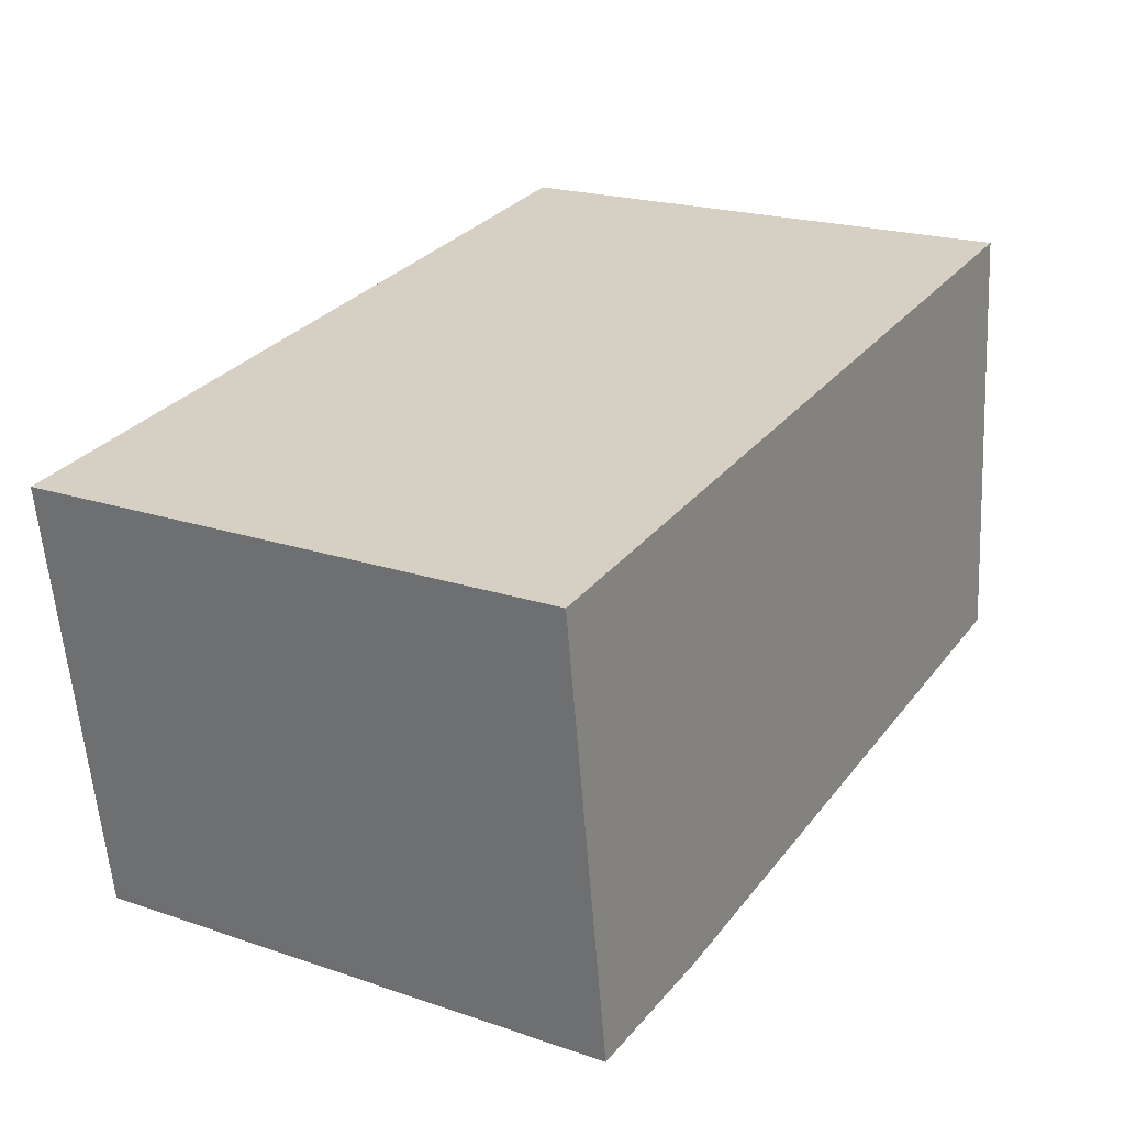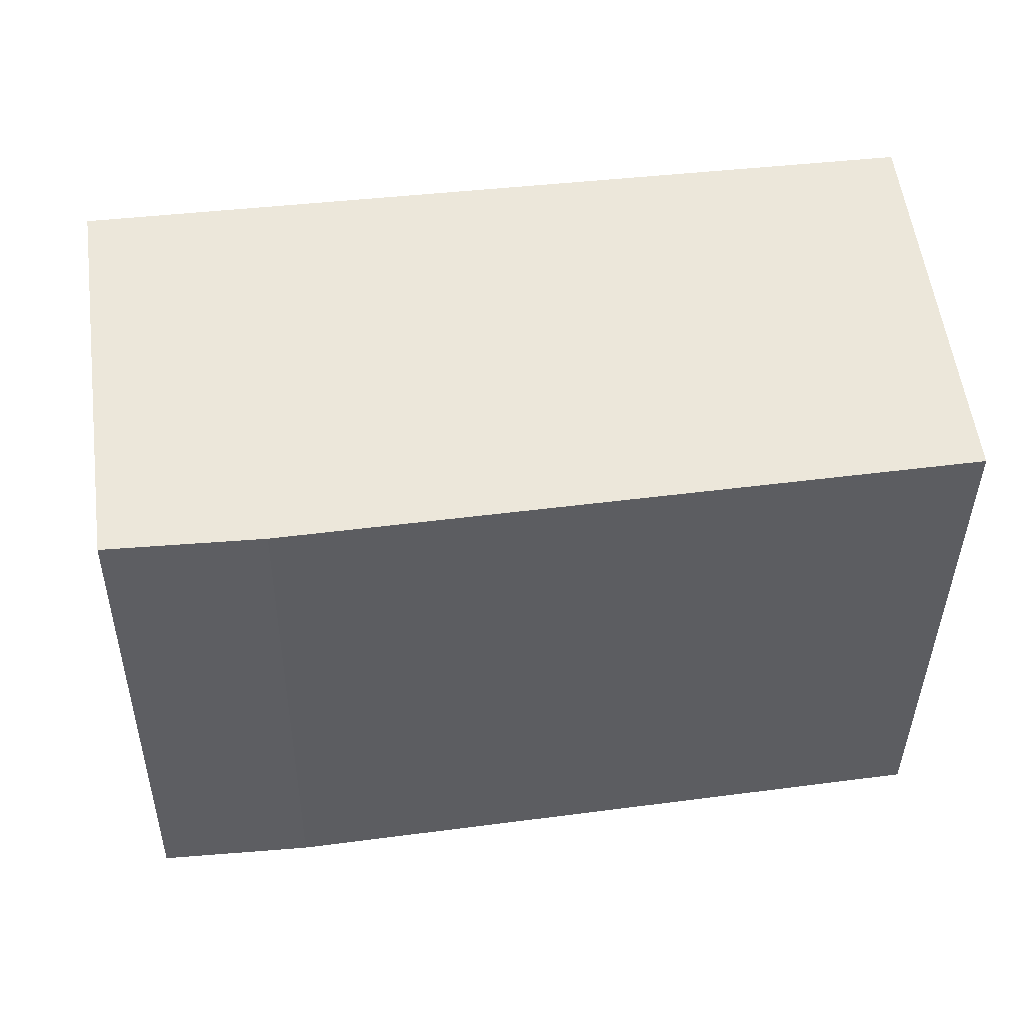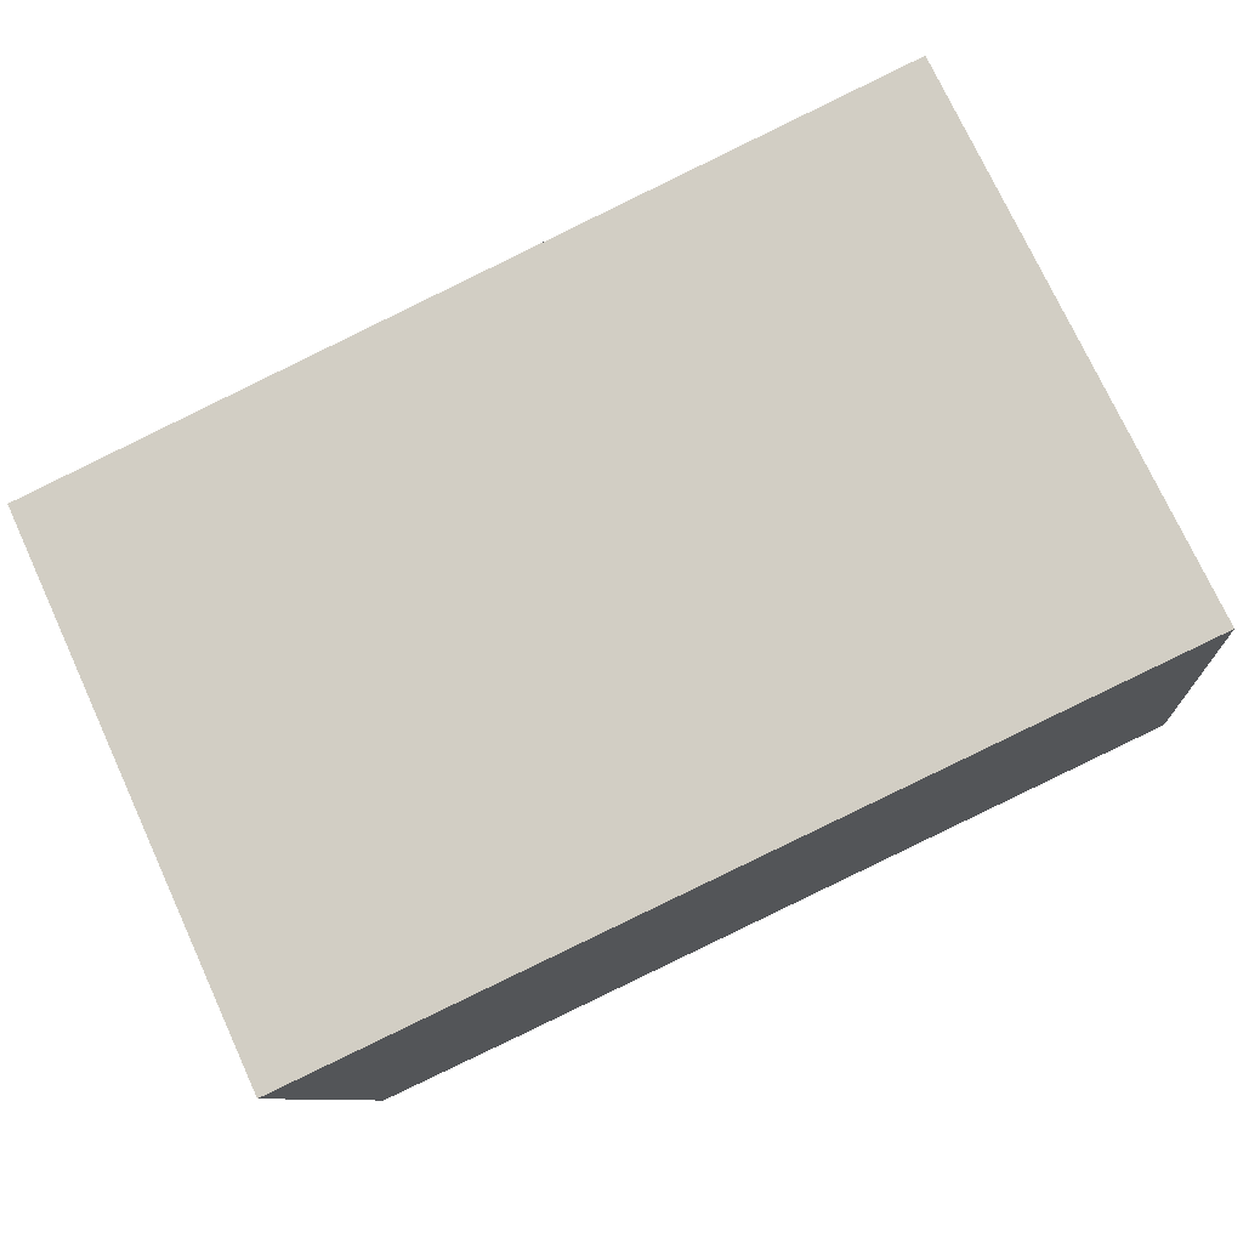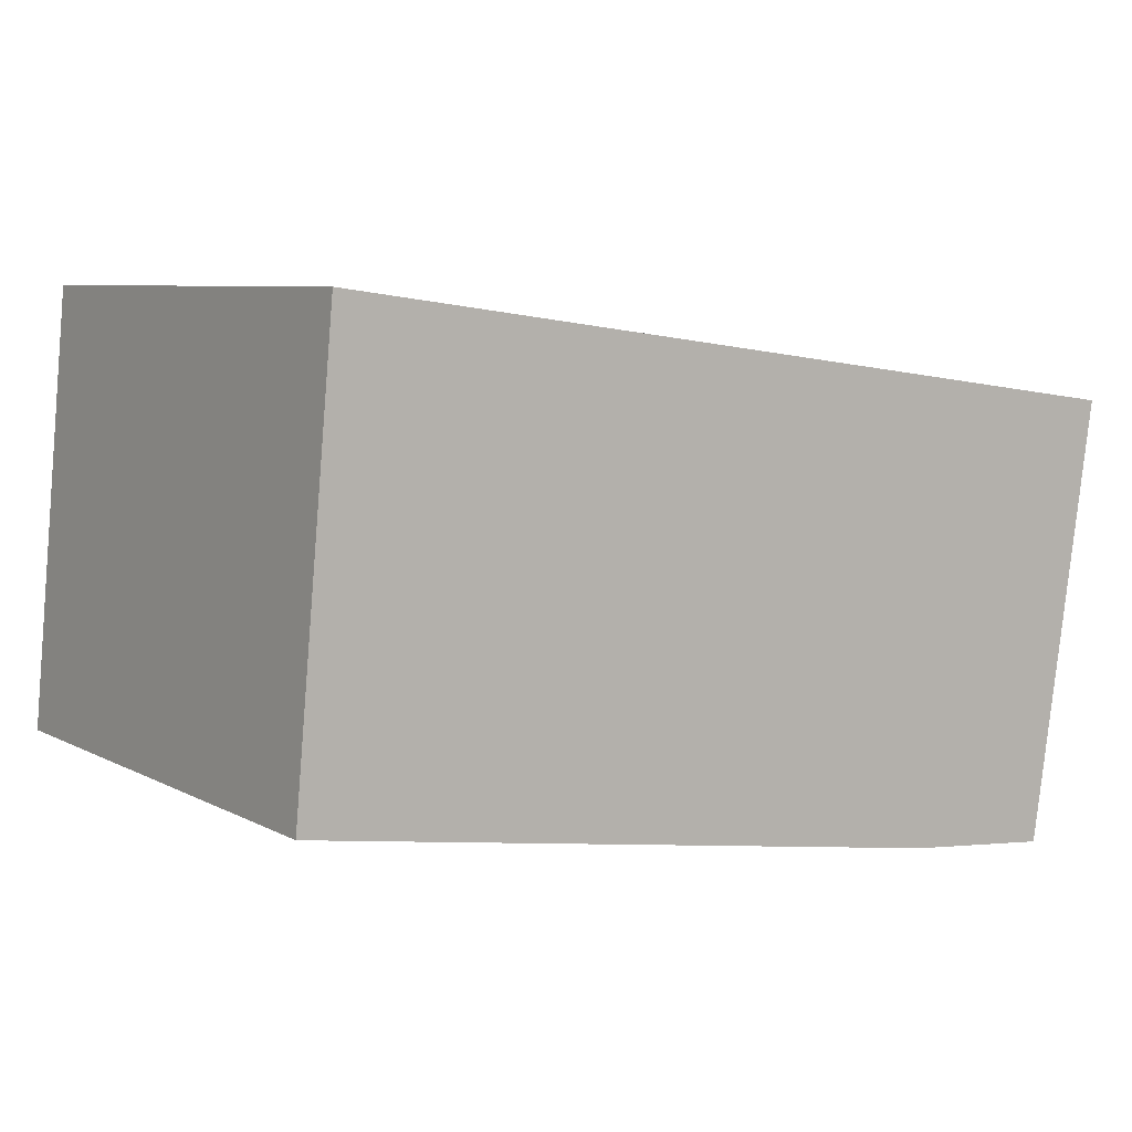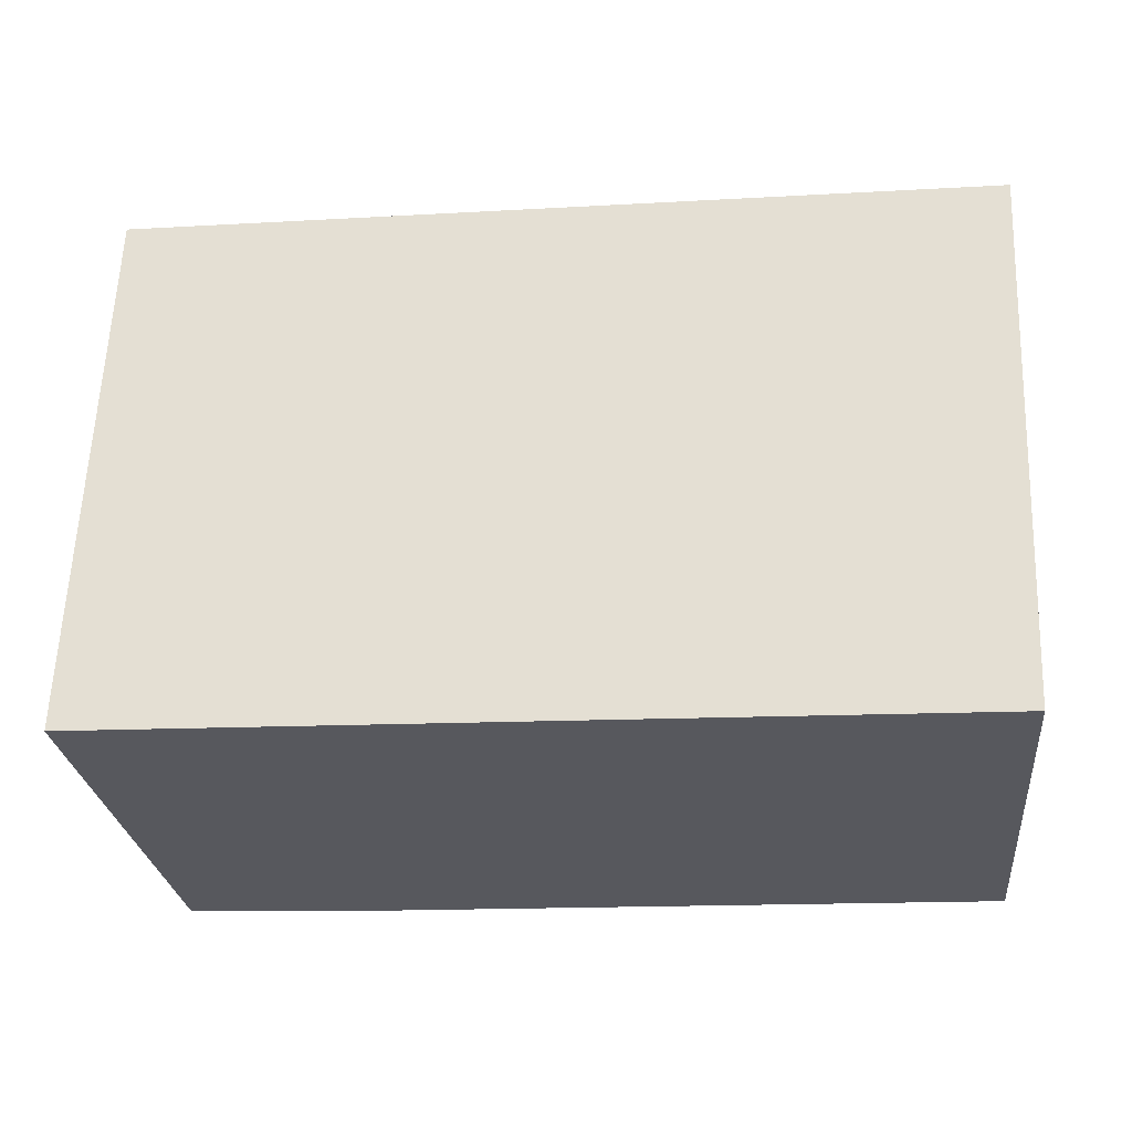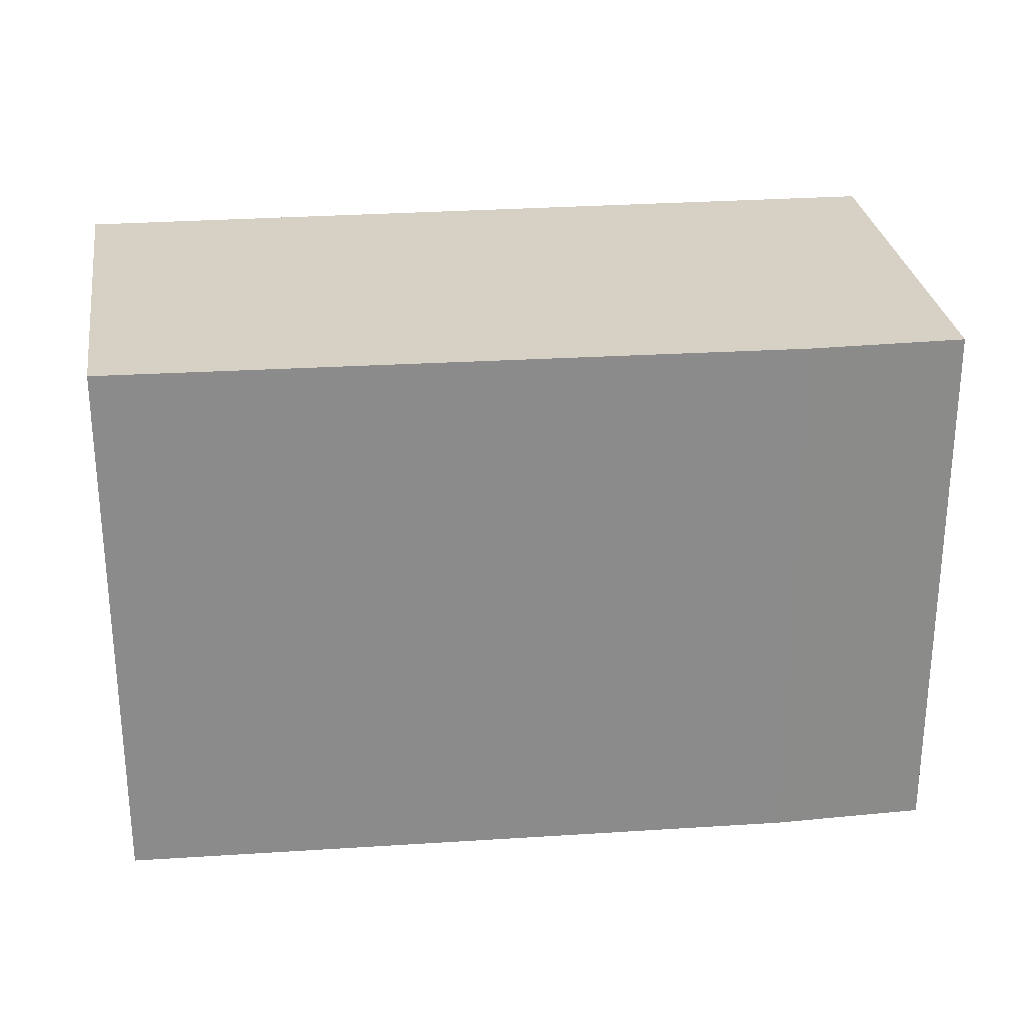
<metadata>
{"format":"obj","ext":"obj","renderer":"f3d","projection":"perspective","resolution":1024,"background":"white","views":[{"elev":20.9,"azim":-58.8,"up":"+Z"},{"elev":-39.8,"azim":-0.7,"up":"+Z"},{"elev":75.5,"azim":-24.8,"up":"+Z"},{"elev":7.1,"azim":145.7,"up":"+Z"},{"elev":61.1,"azim":2.3,"up":"+Z"},{"elev":26.6,"azim":165.7,"up":"+Y"}]}
</metadata>
<code>
v  0.437 3.606 -2.897
v  5.89 3.606 -2.13
v  1.45 3.606 -2.8
v  5.63 3.606 0.751
v  0.431 3.606 -2.858
v  0 3.606 2.208e-16
v  0.437 1.774e-16 -2.897
v  0 0 0
v  0.431 1.75e-16 -2.858
v  5.63 -4.599e-17 0.751
v  5.89 1.304e-16 -2.13
v  1.45 1.715e-16 -2.8
g defaultobject
f 1 2 3
f 2 1 4
f 4 1 5
f 4 5 6
f 7 5 1
f 5 7 6
f 6 7 8
f 8 7 9
f 8 4 6
f 4 8 10
f 10 2 4
f 2 10 11
f 12 1 3
f 1 12 7
f 11 3 2
f 3 11 12
f 9 10 8
f 10 9 7
f 10 7 12
f 10 12 11

</code>
